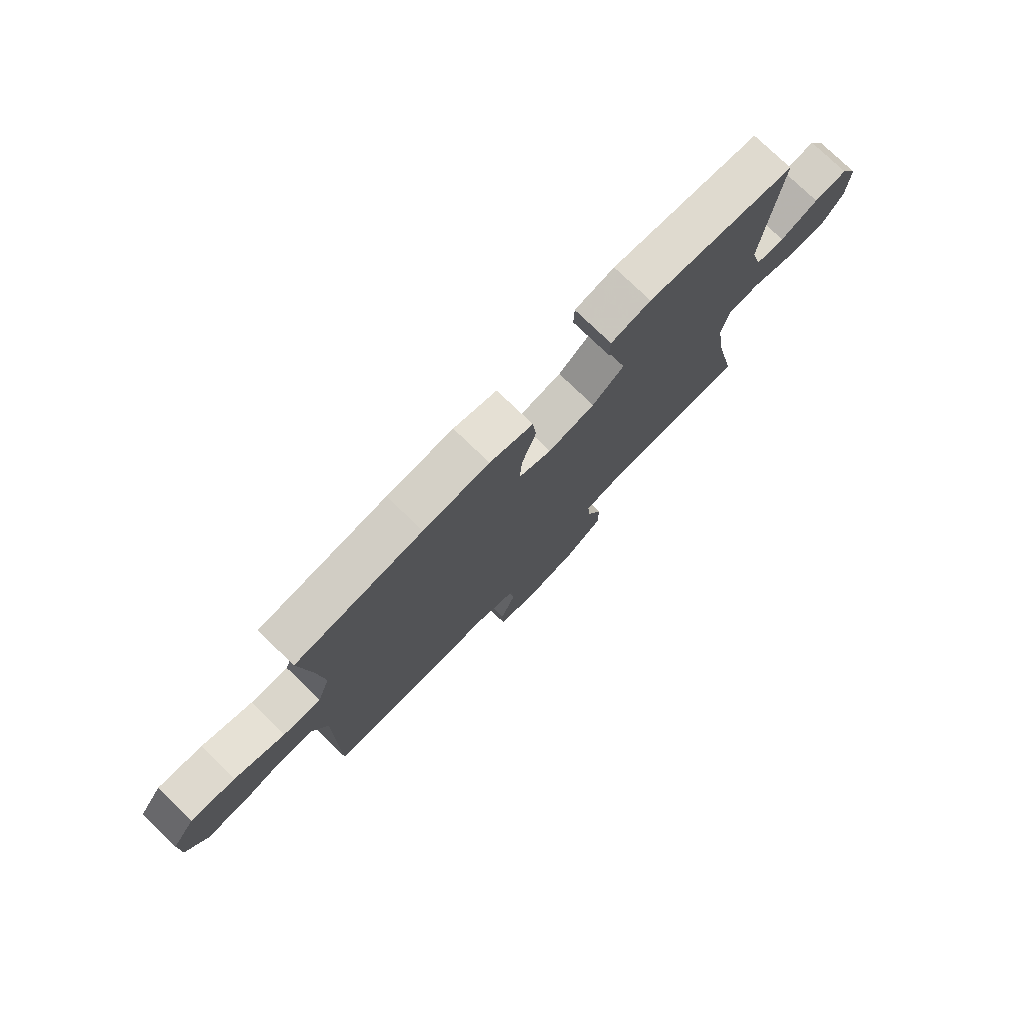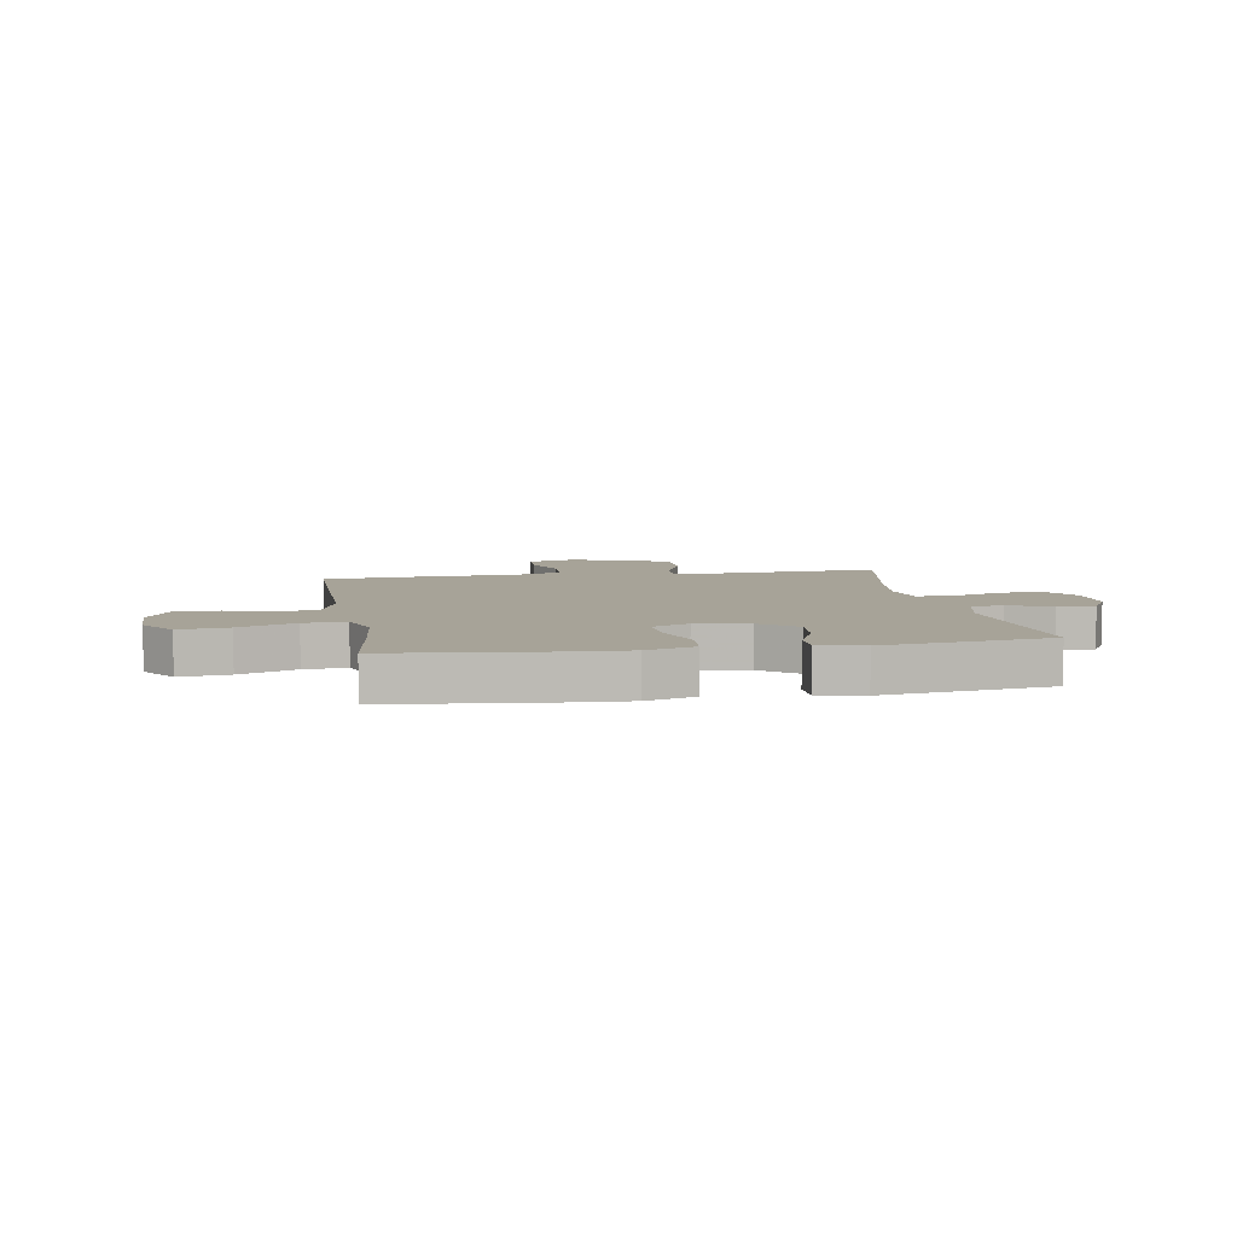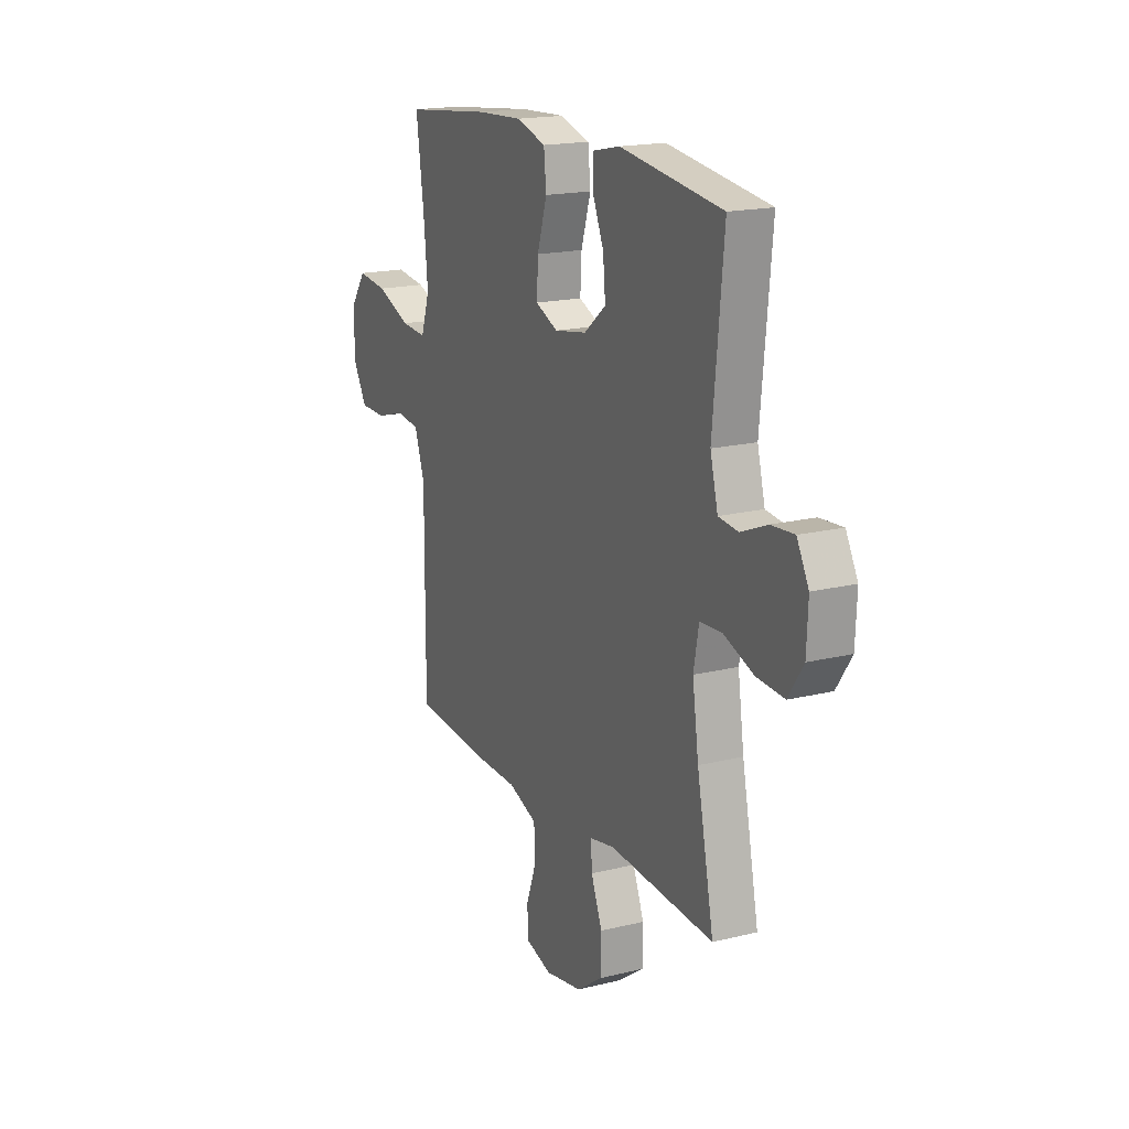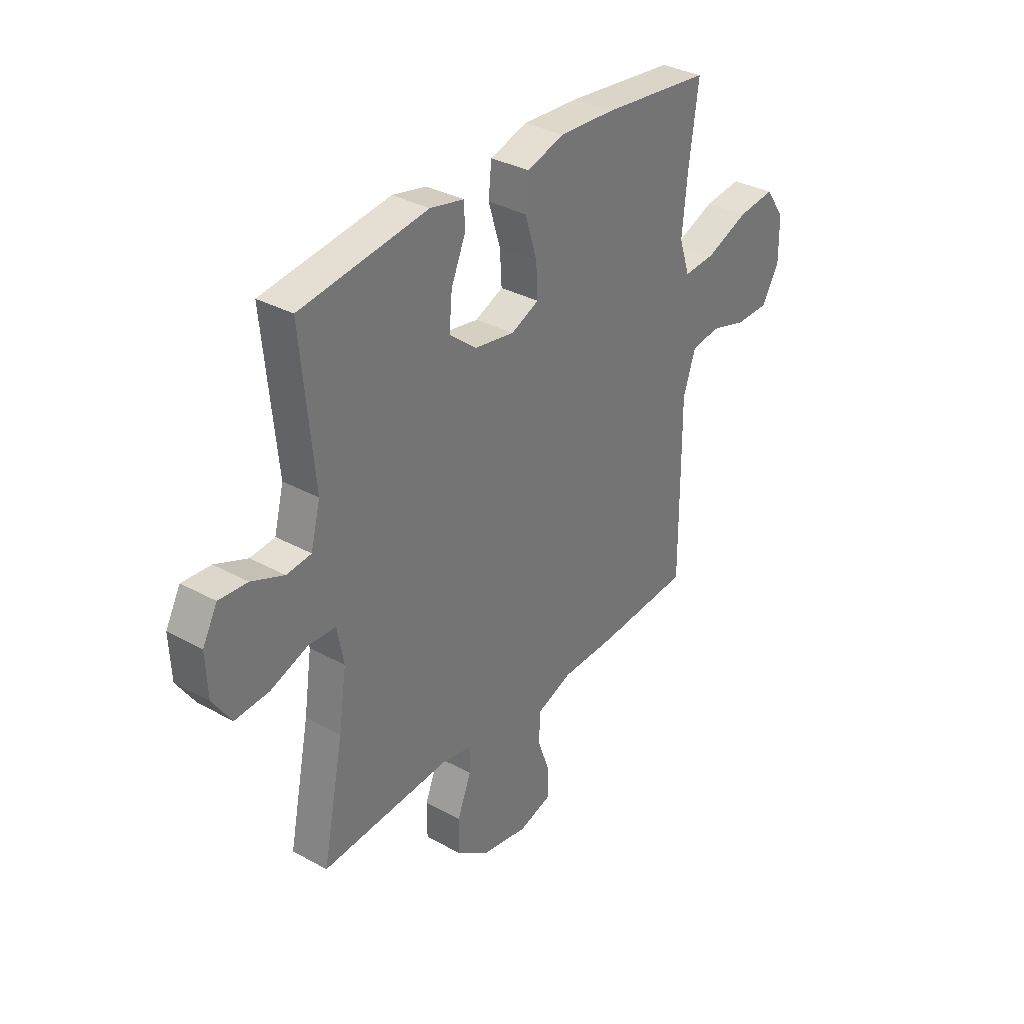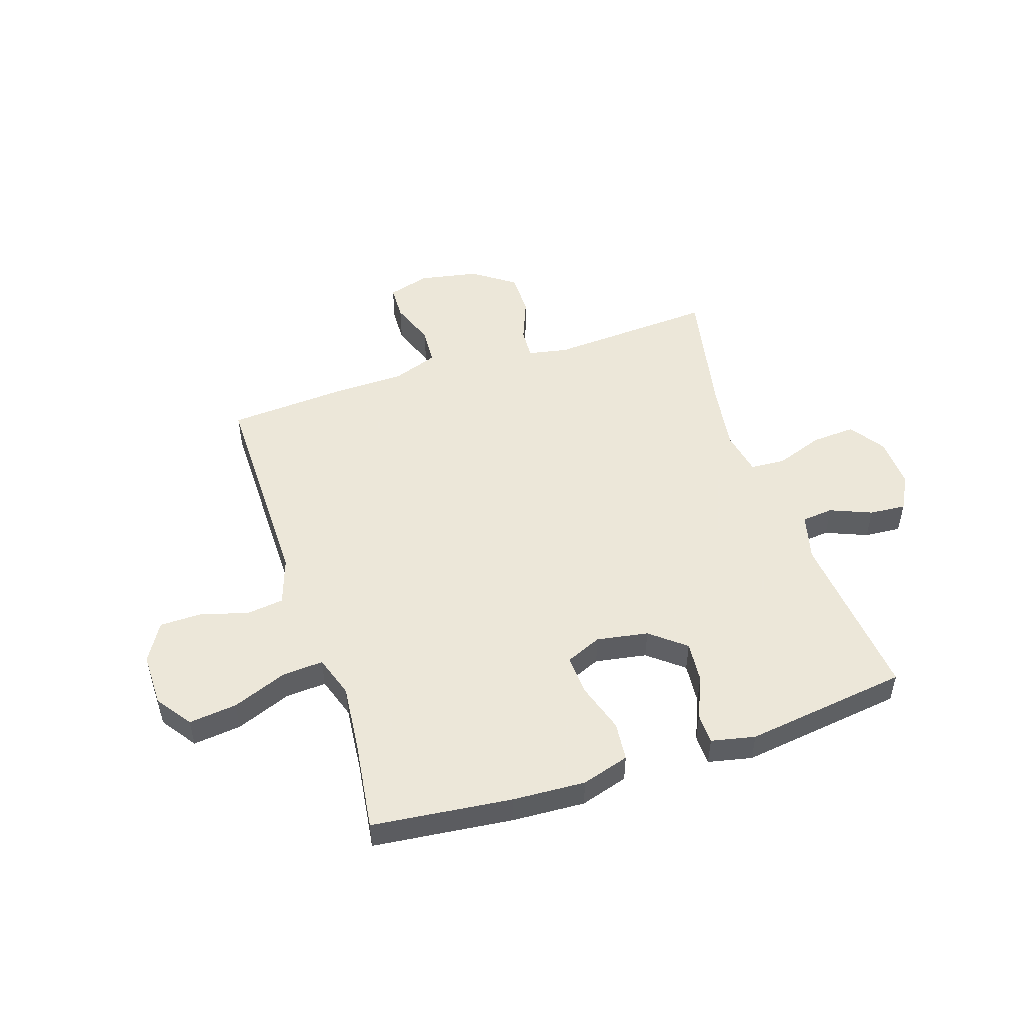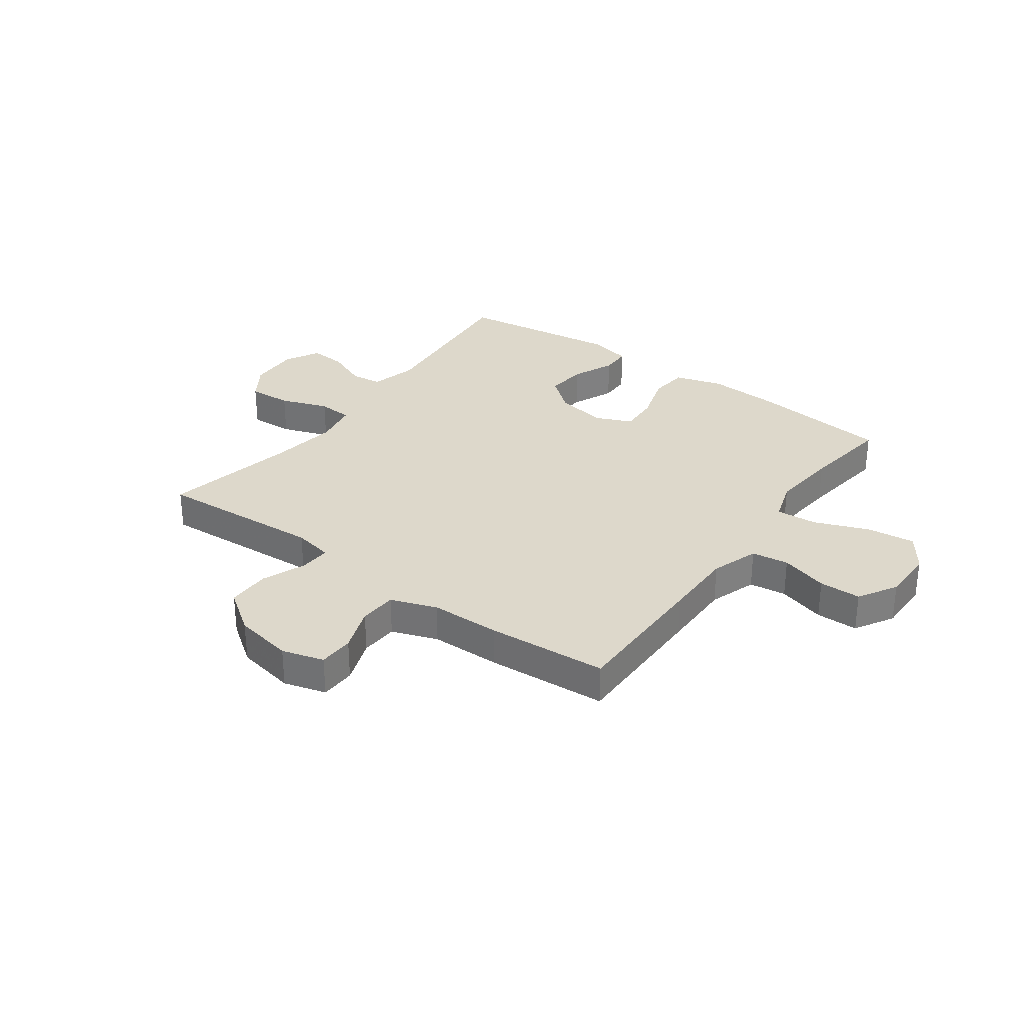
<metadata>
{"format":"obj","ext":"obj","renderer":"f3d","projection":"perspective","resolution":1024,"background":"white","views":[{"elev":77.0,"azim":-46.0,"up":"+Z"},{"elev":6.8,"azim":-9.7,"up":"+Y"},{"elev":17.9,"azim":64.3,"up":"+Z"},{"elev":33.7,"azim":126.8,"up":"+Z"},{"elev":50.2,"azim":-18.2,"up":"+Y"},{"elev":31.2,"azim":-144.0,"up":"+Y"}]}
</metadata>
<code>
v -0.5 0.07 -0.5
v -0.499 0.07 -0.239
v -0.498 0.07 -0.109
v -0.527 0.07 -0.023
v -0.594 0.07 -0.014
v -0.68 0.07 -0.039
v -0.756 0.07 -0.038
v -0.797 0.07 0.032
v -0.796 0.07 0.129
v -0.751 0.07 0.193
v -0.664 0.07 0.183
v -0.565 0.07 0.144
v -0.491 0.07 0.139
v -0.466 0.07 0.215
v -0.478 0.07 0.338
v -0.5 0.07 0.5
v -0.248 0.07 0.528
v -0.117 0.07 0.535
v -0.031 0.07 0.509
v -0.024 0.07 0.439
v -0.052 0.07 0.349
v -0.056 0.07 0.277
v 0.009 0.07 0.249
v 0.102 0.07 0.265
v 0.165 0.07 0.316
v 0.158 0.07 0.391
v 0.125 0.07 0.468
v 0.126 0.07 0.523
v 0.205 0.07 0.54
v 0.5 0.07 0.5
v 0.47 0.07 0.188
v 0.492 0.07 0.103
v 0.549 0.07 0.097
v 0.624 0.07 0.128
v 0.69 0.07 0.133
v 0.724 0.07 0.07
v 0.72 0.07 -0.023
v 0.677 0.07 -0.087
v 0.598 0.07 -0.082
v 0.511 0.07 -0.051
v 0.448 0.07 -0.055
v 0.433 0.07 -0.135
v 0.451 0.07 -0.259
v 0.5 0.07 -0.5
v 0.199 0.07 -0.481
v 0.127 0.07 -0.495
v 0.13 0.07 -0.551
v 0.162 0.07 -0.631
v 0.162 0.07 -0.709
v 0.086 0.07 -0.763
v -0.021 0.07 -0.783
v -0.097 0.07 -0.761
v -0.099 0.07 -0.697
v -0.069 0.07 -0.615
v -0.073 0.07 -0.547
v -0.156 0.07 -0.517
v -0.282 0.07 -0.515
v -0.5 0 -0.5
v -0.499 0 -0.239
v -0.498 0 -0.109
v -0.527 0 -0.023
v -0.594 0 -0.014
v -0.68 0 -0.039
v -0.756 0 -0.038
v -0.797 0 0.032
v -0.796 0 0.129
v -0.751 0 0.193
v -0.664 0 0.183
v -0.565 0 0.144
v -0.491 0 0.139
v -0.466 0 0.215
v -0.478 0 0.338
v -0.5 0 0.5
v -0.248 0 0.528
v -0.117 0 0.535
v -0.031 0 0.509
v -0.024 0 0.439
v -0.052 0 0.349
v -0.056 0 0.277
v 0.009 0 0.249
v 0.102 0 0.265
v 0.165 0 0.316
v 0.158 0 0.391
v 0.125 0 0.468
v 0.126 0 0.523
v 0.205 0 0.54
v 0.5 0 0.5
v 0.47 0 0.188
v 0.492 0 0.103
v 0.549 0 0.097
v 0.624 0 0.128
v 0.69 0 0.133
v 0.724 0 0.07
v 0.72 0 -0.023
v 0.677 0 -0.087
v 0.598 0 -0.082
v 0.511 0 -0.051
v 0.448 0 -0.055
v 0.433 0 -0.135
v 0.451 0 -0.259
v 0.5 0 -0.5
v 0.199 0 -0.481
v 0.127 0 -0.495
v 0.13 0 -0.551
v 0.162 0 -0.631
v 0.162 0 -0.709
v 0.086 0 -0.763
v -0.021 0 -0.783
v -0.097 0 -0.761
v -0.099 0 -0.697
v -0.069 0 -0.615
v -0.073 0 -0.547
v -0.156 0 -0.517
v -0.282 0 -0.515
f 1 2 3
f 57 1 3
f 56 57 3
f 55 56 3 4
f 52 53 54
f 51 52 54
f 50 51 54
f 49 50 54
f 48 49 54
f 47 48 54
f 46 47 54 55
f 43 44 45
f 42 43 45 46
f 46 55 4
f 42 46 4
f 41 42 4
f 38 39 40
f 37 38 40
f 36 37 40
f 35 36 40
f 34 35 40
f 33 34 40
f 41 4 5
f 40 41 5
f 33 40 5
f 32 33 5
f 29 30 31
f 28 29 31
f 27 28 31
f 26 27 31
f 25 26 31 32
f 19 20 21
f 18 19 21
f 17 18 21
f 16 17 21
f 15 16 21
f 14 15 21 22
f 13 14 22 23
f 10 11 12
f 9 10 12
f 8 9 12
f 7 8 12
f 6 7 12
f 5 6 12
f 5 12 13
f 13 23 24
f 5 13 24
f 32 5 24
f 24 25 32
f 60 59 58
f 60 58 114
f 60 114 113
f 61 60 113 112
f 111 110 109
f 111 109 108
f 111 108 107
f 111 107 106
f 111 106 105
f 111 105 104
f 112 111 104 103
f 102 101 100
f 103 102 100 99
f 61 112 103
f 61 103 99
f 61 99 98
f 97 96 95
f 97 95 94
f 97 94 93
f 97 93 92
f 97 92 91
f 97 91 90
f 62 61 98
f 62 98 97
f 62 97 90
f 62 90 89
f 88 87 86
f 88 86 85
f 88 85 84
f 88 84 83
f 89 88 83 82
f 78 77 76
f 78 76 75
f 78 75 74
f 78 74 73
f 78 73 72
f 79 78 72 71
f 80 79 71 70
f 69 68 67
f 69 67 66
f 69 66 65
f 69 65 64
f 69 64 63
f 69 63 62
f 70 69 62
f 81 80 70
f 81 70 62
f 81 62 89
f 89 82 81
f 1 58 59 2
f 2 59 60 3
f 3 60 61 4
f 4 61 62 5
f 5 62 63 6
f 6 63 64 7
f 7 64 65 8
f 8 65 66 9
f 9 66 67 10
f 10 67 68 11
f 11 68 69 12
f 12 69 70 13
f 13 70 71 14
f 14 71 72 15
f 15 72 73 16
f 16 73 74 17
f 17 74 75 18
f 18 75 76 19
f 19 76 77 20
f 20 77 78 21
f 21 78 79 22
f 22 79 80 23
f 23 80 81 24
f 24 81 82 25
f 25 82 83 26
f 26 83 84 27
f 27 84 85 28
f 28 85 86 29
f 29 86 87 30
f 30 87 88 31
f 31 88 89 32
f 32 89 90 33
f 33 90 91 34
f 34 91 92 35
f 35 92 93 36
f 36 93 94 37
f 37 94 95 38
f 38 95 96 39
f 39 96 97 40
f 40 97 98 41
f 41 98 99 42
f 42 99 100 43
f 43 100 101 44
f 44 101 102 45
f 45 102 103 46
f 46 103 104 47
f 47 104 105 48
f 48 105 106 49
f 49 106 107 50
f 50 107 108 51
f 51 108 109 52
f 52 109 110 53
f 53 110 111 54
f 54 111 112 55
f 55 112 113 56
f 56 113 114 57
f 57 114 58 1

</code>
